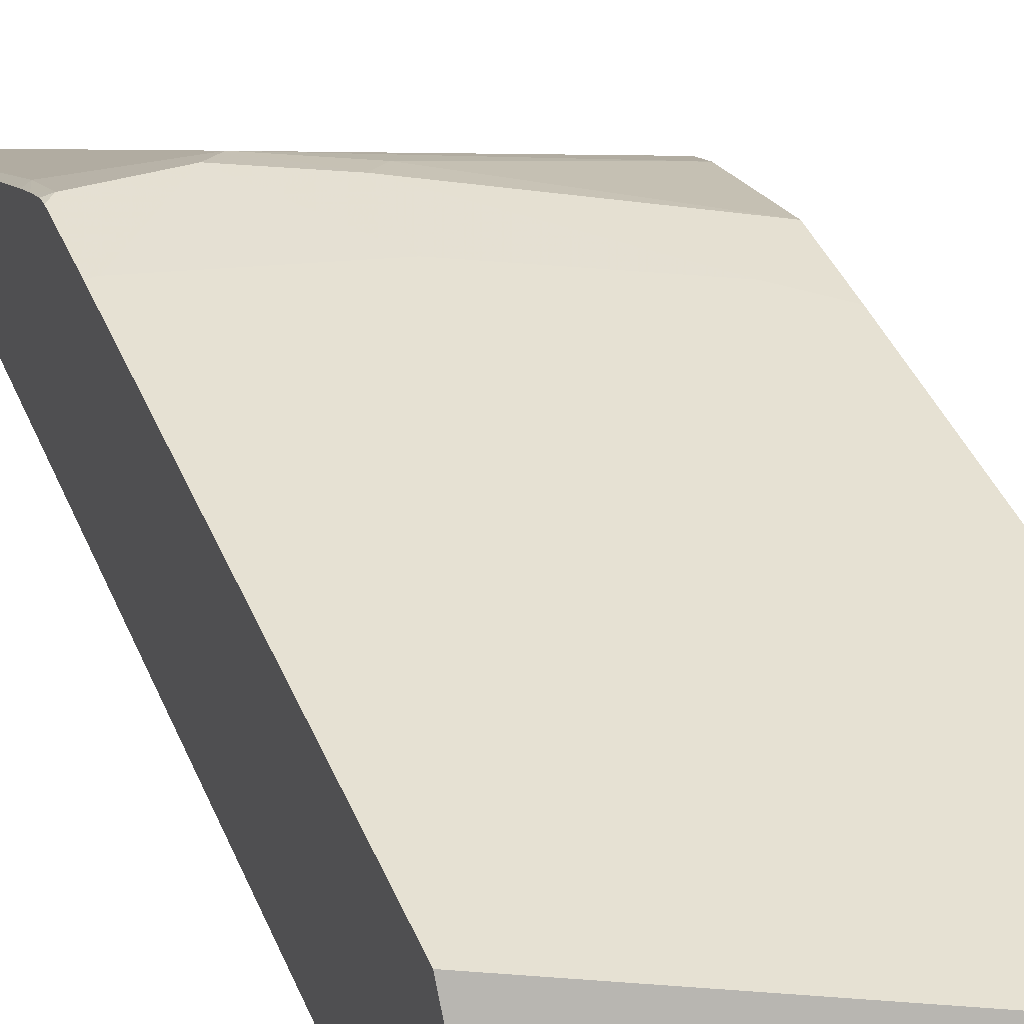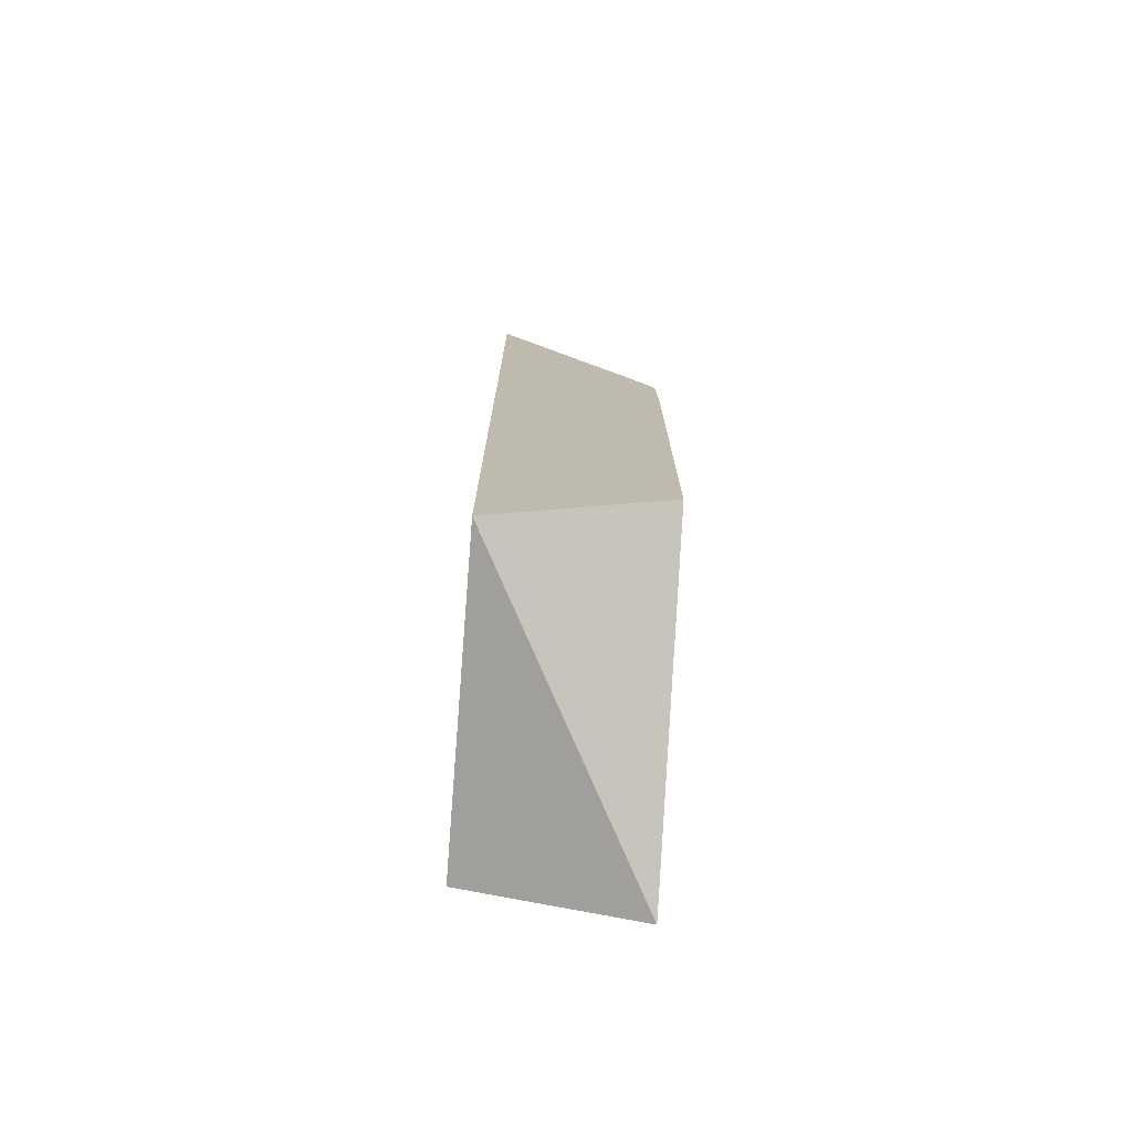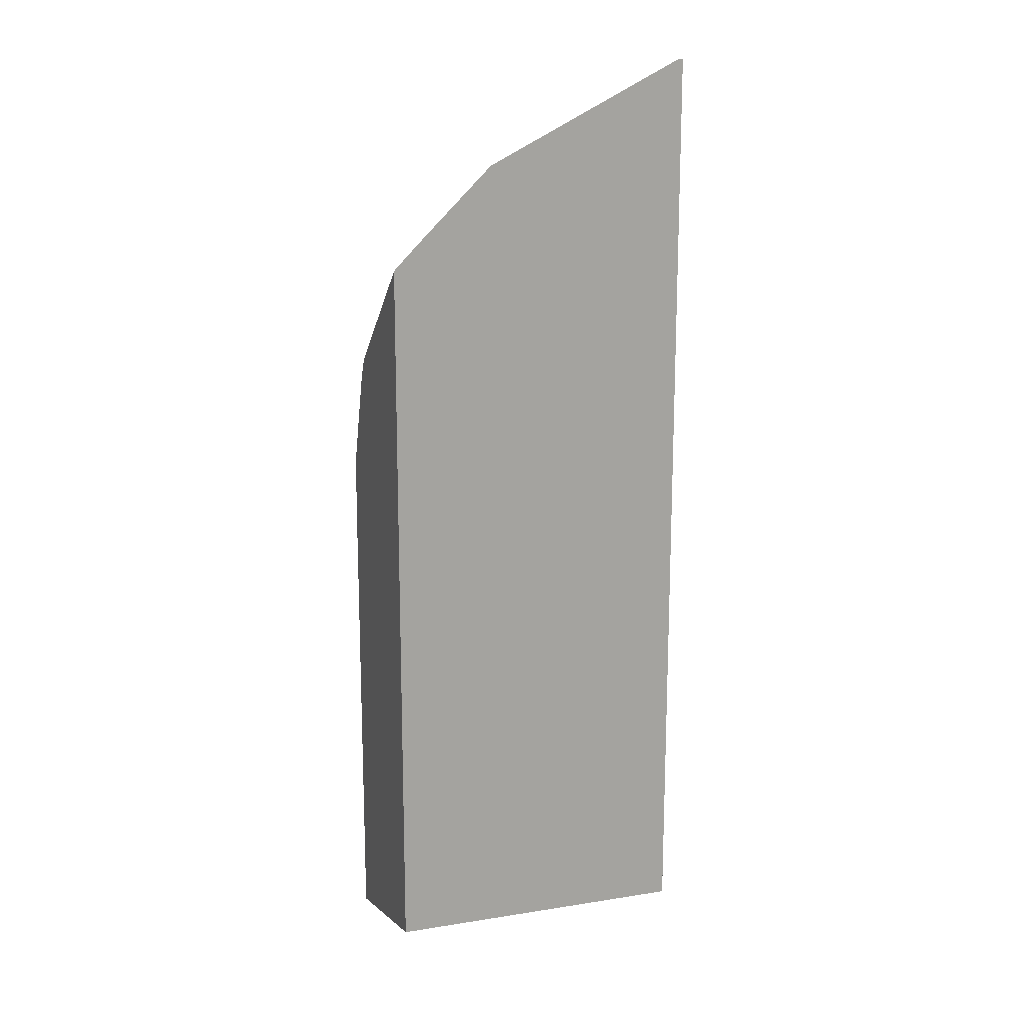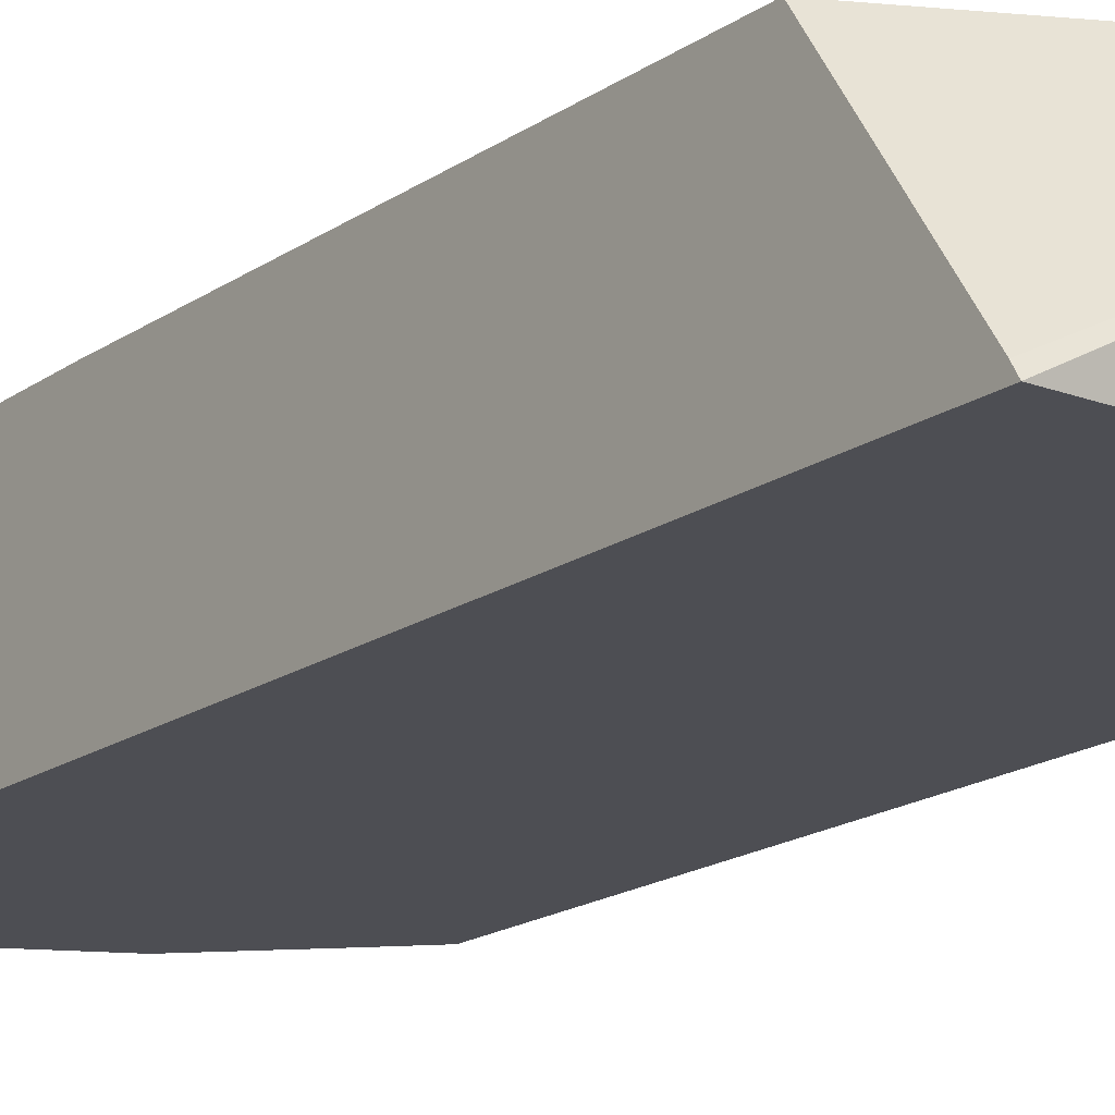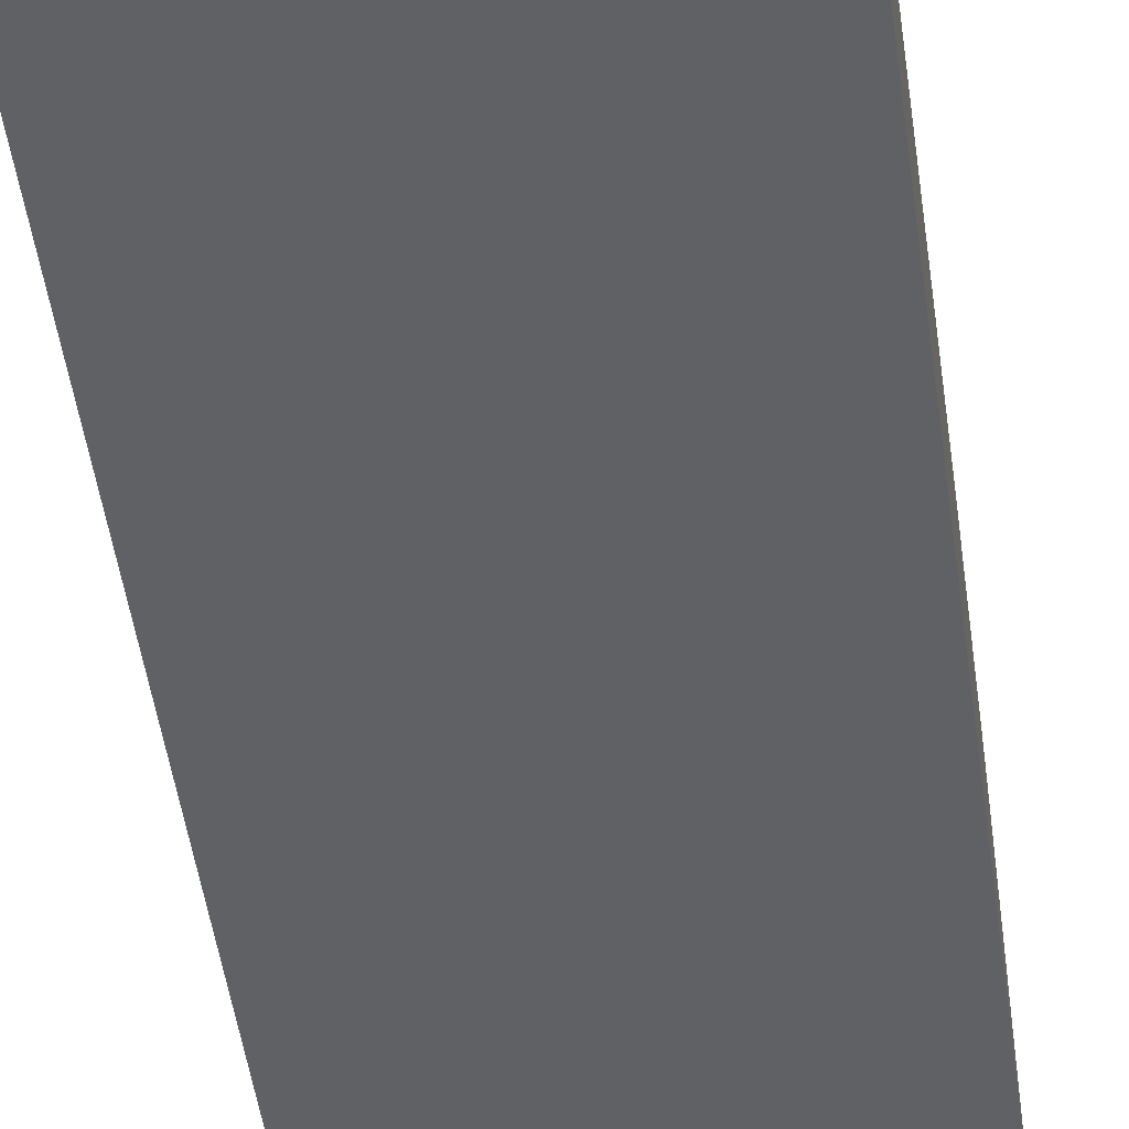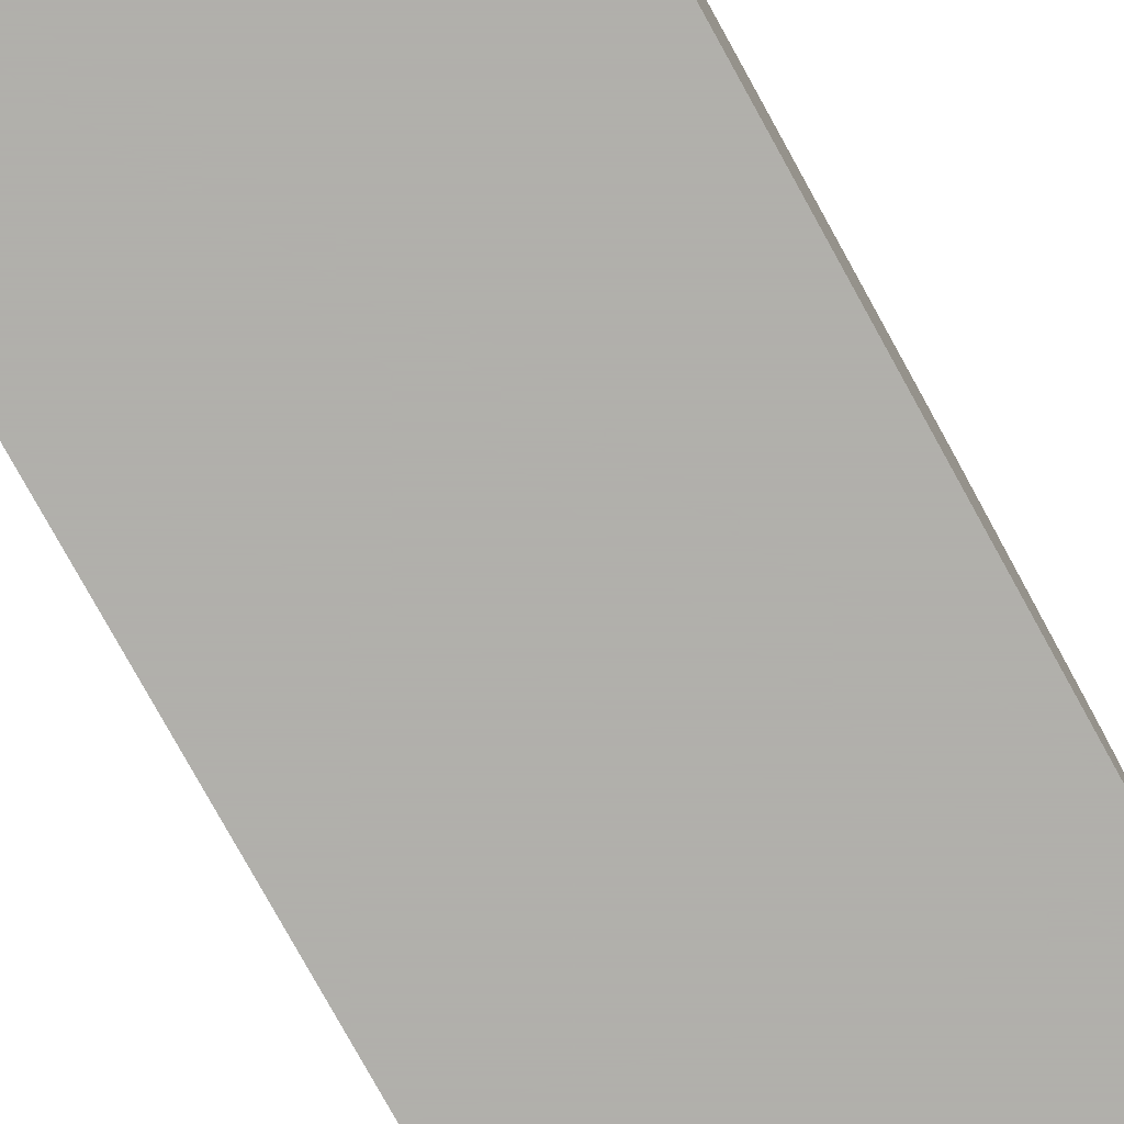
<metadata>
{"format":"obj","ext":"obj","renderer":"f3d","projection":"perspective","resolution":1024,"background":"white","views":[{"elev":38.7,"azim":159.7,"up":"+Y"},{"elev":-74.9,"azim":85.4,"up":"+Z"},{"elev":15.8,"azim":-19.7,"up":"+Z"},{"elev":-17.3,"azim":143.5,"up":"+Y"},{"elev":-49.1,"azim":-172.1,"up":"+Y"},{"elev":-78.4,"azim":-151.1,"up":"+Y"}]}
</metadata>
<code>
v -0.05998 -0.03989 0.4227
v -0.05931 -0.03989 0.4236
v -0.05998 0.03361 0.3563
v -0.05998 -0.03989 -0.01486
v -0.04982 -0.03989 0.4331
v 0.07059 0.05547 0.3731
v -0.05998 0.03379 0.356
v -0.04033 -0.03989 0.4425
v 0.001206 -0.03989 0.4829
v 0.08188 -0.03989 0.5232
v 0.1222 -0.03989 0.5434
v -0.05998 0.06105 -0.04029
v 0.1254 -0.03989 -0.0176
v 0.121 0.04706 0.3899
v 0.08068 0.06051 0.3631
v 0.04033 0.06051 0.3429
v 0.03027 0.05547 0.353
v -0.05998 0.04034 0.3429
v 0.1254 -0.03989 0.5434
v -0.05998 0.0611 -0.03966
v -0.05992 0.0611 -0.04029
v 0.1254 -0.03454 -0.0144
v 0.1254 0.04851 0.3849
v 0.1254 0.05415 0.3742
v 0.121 0.06051 0.3631
v 0.121 0.0611 0.3215
v 0.04033 0.0611 0.301
v -0.03879 0.0611 0.2606
v -0.05998 0.06051 0.2824
v -0.05998 0.0611 0.2409
v 0.1254 0.0611 0.05017
v 0.1254 0.05942 0.3636
v 0.1254 0.06051 0.3587
v 0.1254 0.0611 0.3215
f 15 34 26
f 15 25 34
f 14 19 23
f 14 25 15
f 14 24 25
f 14 23 24
f 13 32 24
f 13 24 23
f 13 33 32
f 13 34 33
f 13 31 34
f 13 22 31
f 15 26 27
f 13 23 19
f 15 27 16
f 20 26 34
f 16 28 29
f 16 29 17
f 17 29 18
f 20 30 28
f 20 28 27
f 20 27 26
f 28 30 29
f 20 34 31
f 20 31 21
f 21 31 22
f 24 32 25
f 25 32 33
f 25 33 34
f 13 21 22
f 16 27 28
f 12 21 13
f 1 12 4
f 11 19 14
f 12 20 21
f 1 2 3
f 1 3 7
f 1 7 18
f 1 18 29
f 1 29 30
f 1 20 12
f 1 4 13
f 1 13 19
f 1 19 11
f 1 11 10
f 1 10 9
f 1 9 8
f 1 8 5
f 1 30 20
f 2 5 3
f 1 5 2
f 6 11 14
f 6 18 7
f 6 17 18
f 6 15 16
f 6 14 15
f 6 16 17
f 3 11 6
f 3 10 11
f 3 9 10
f 3 8 9
f 3 5 8
f 3 6 7
f 4 12 13

</code>
